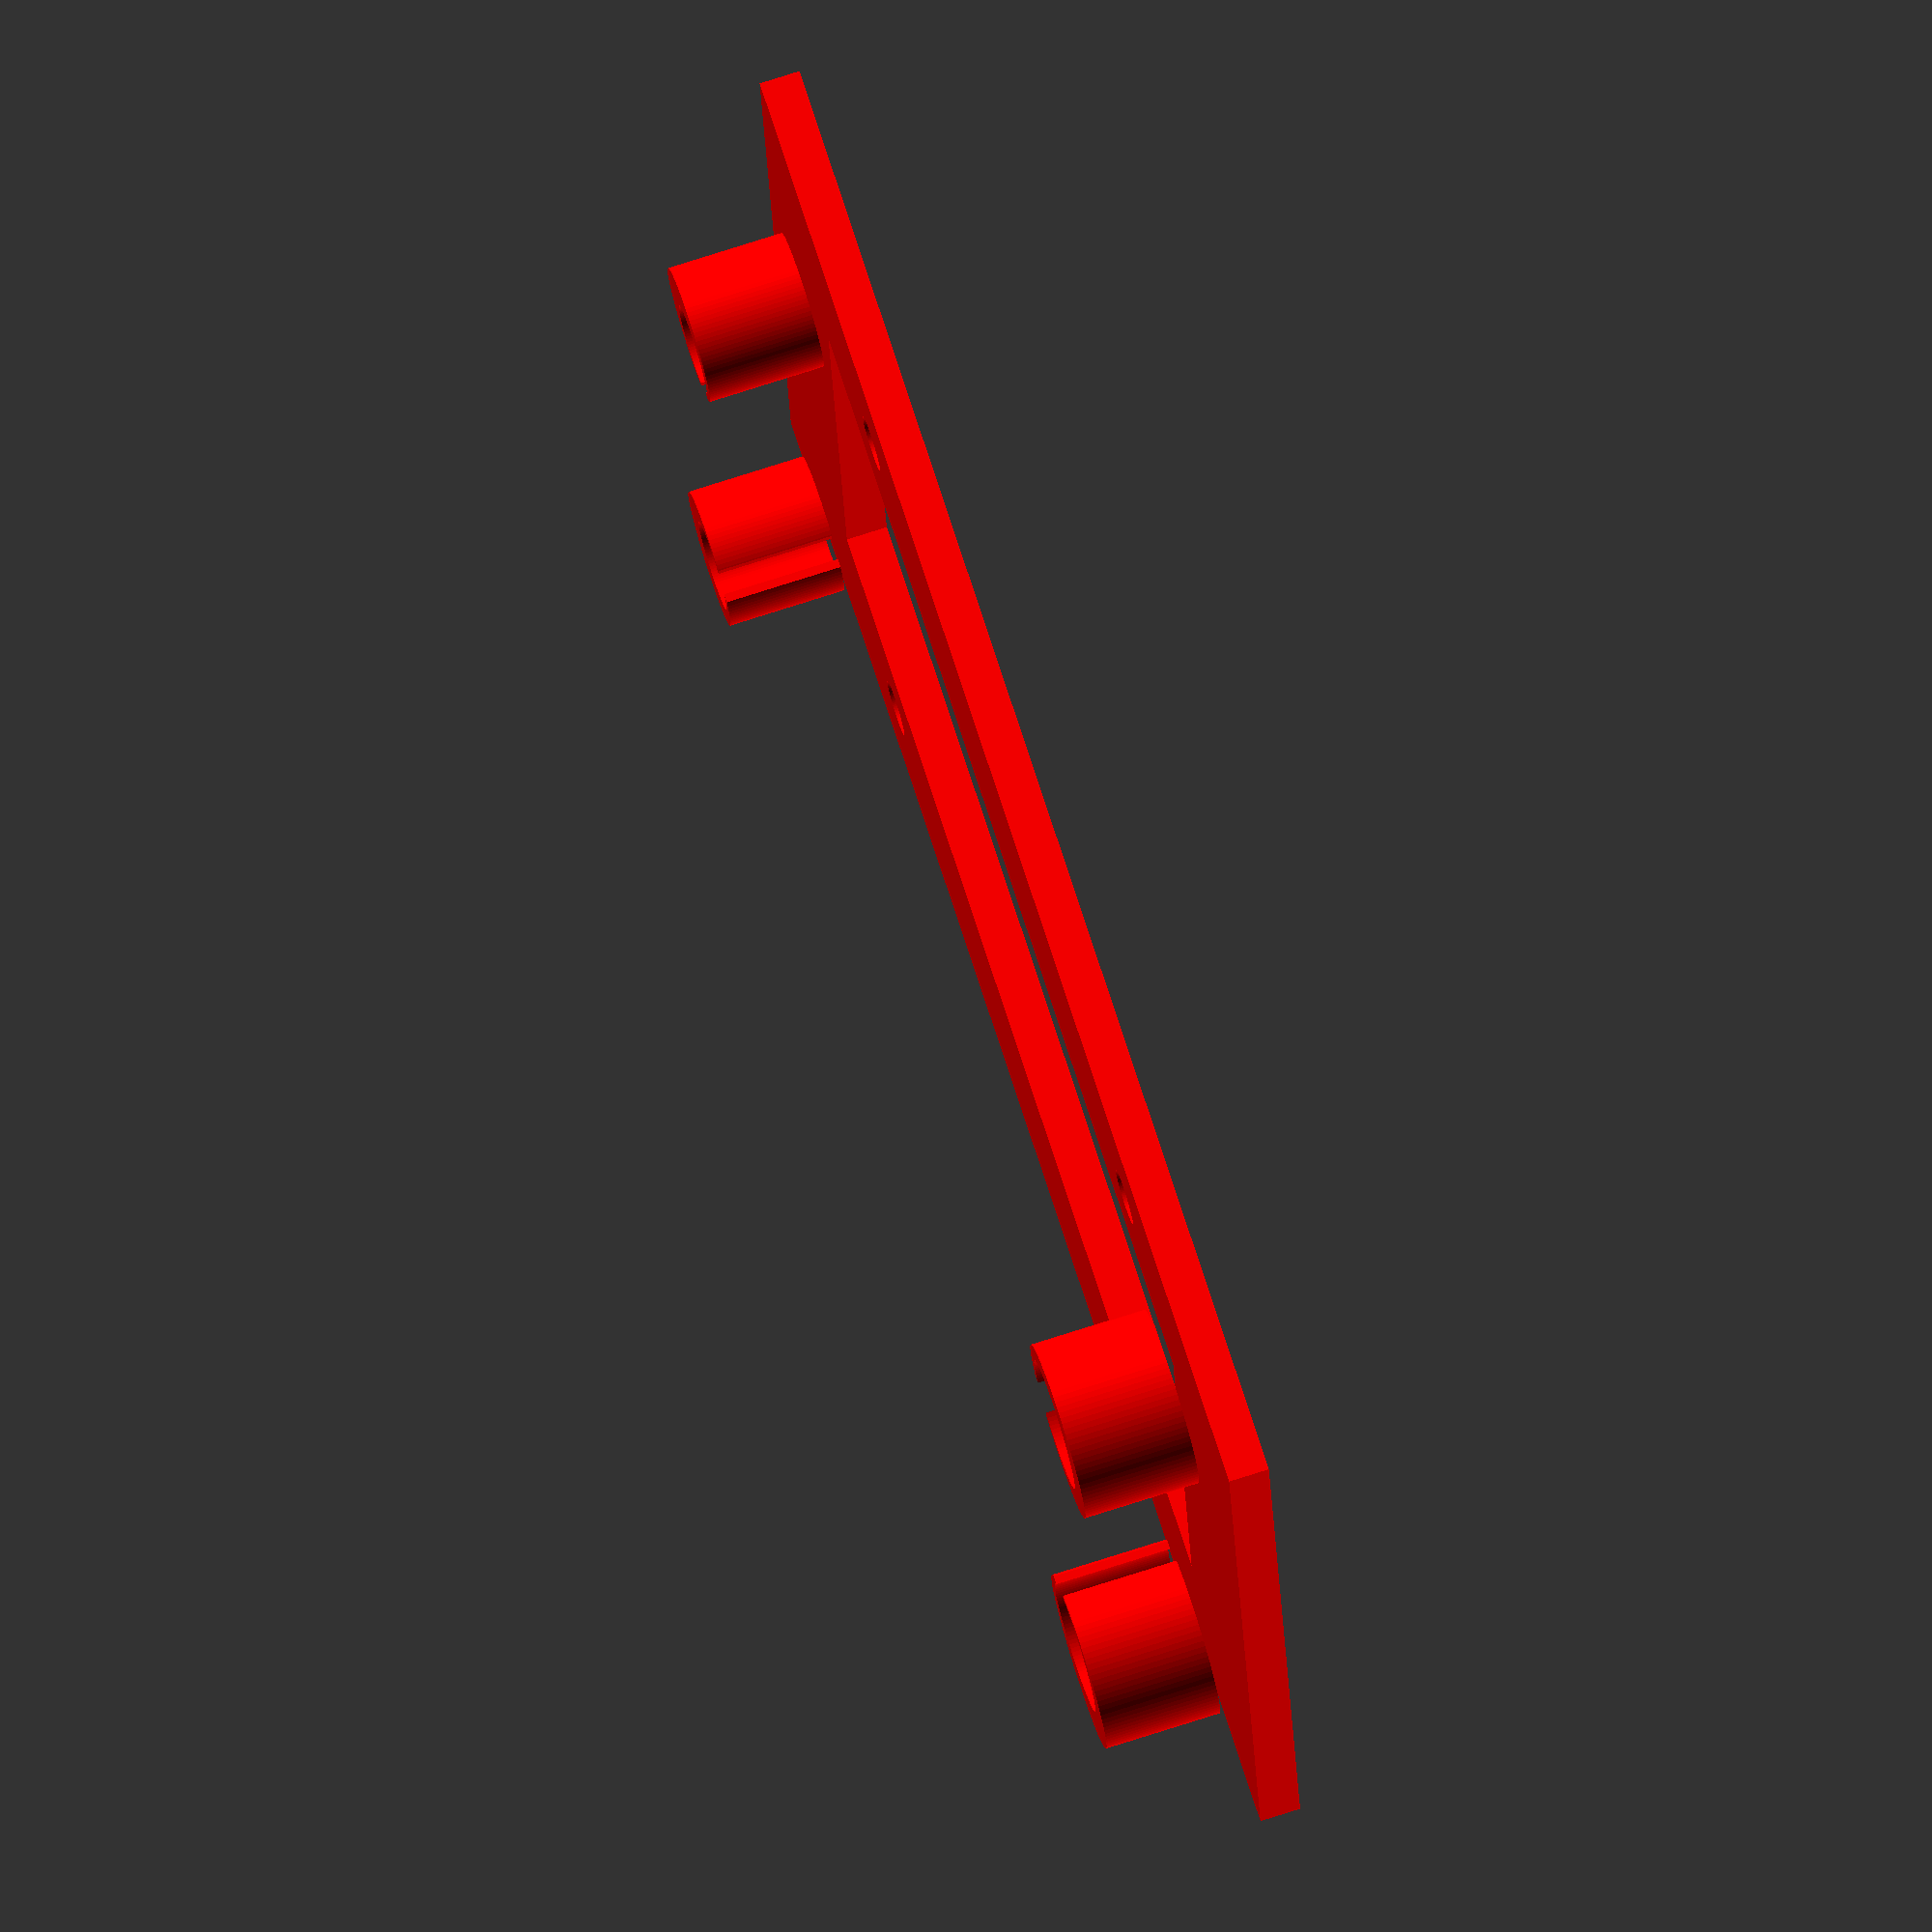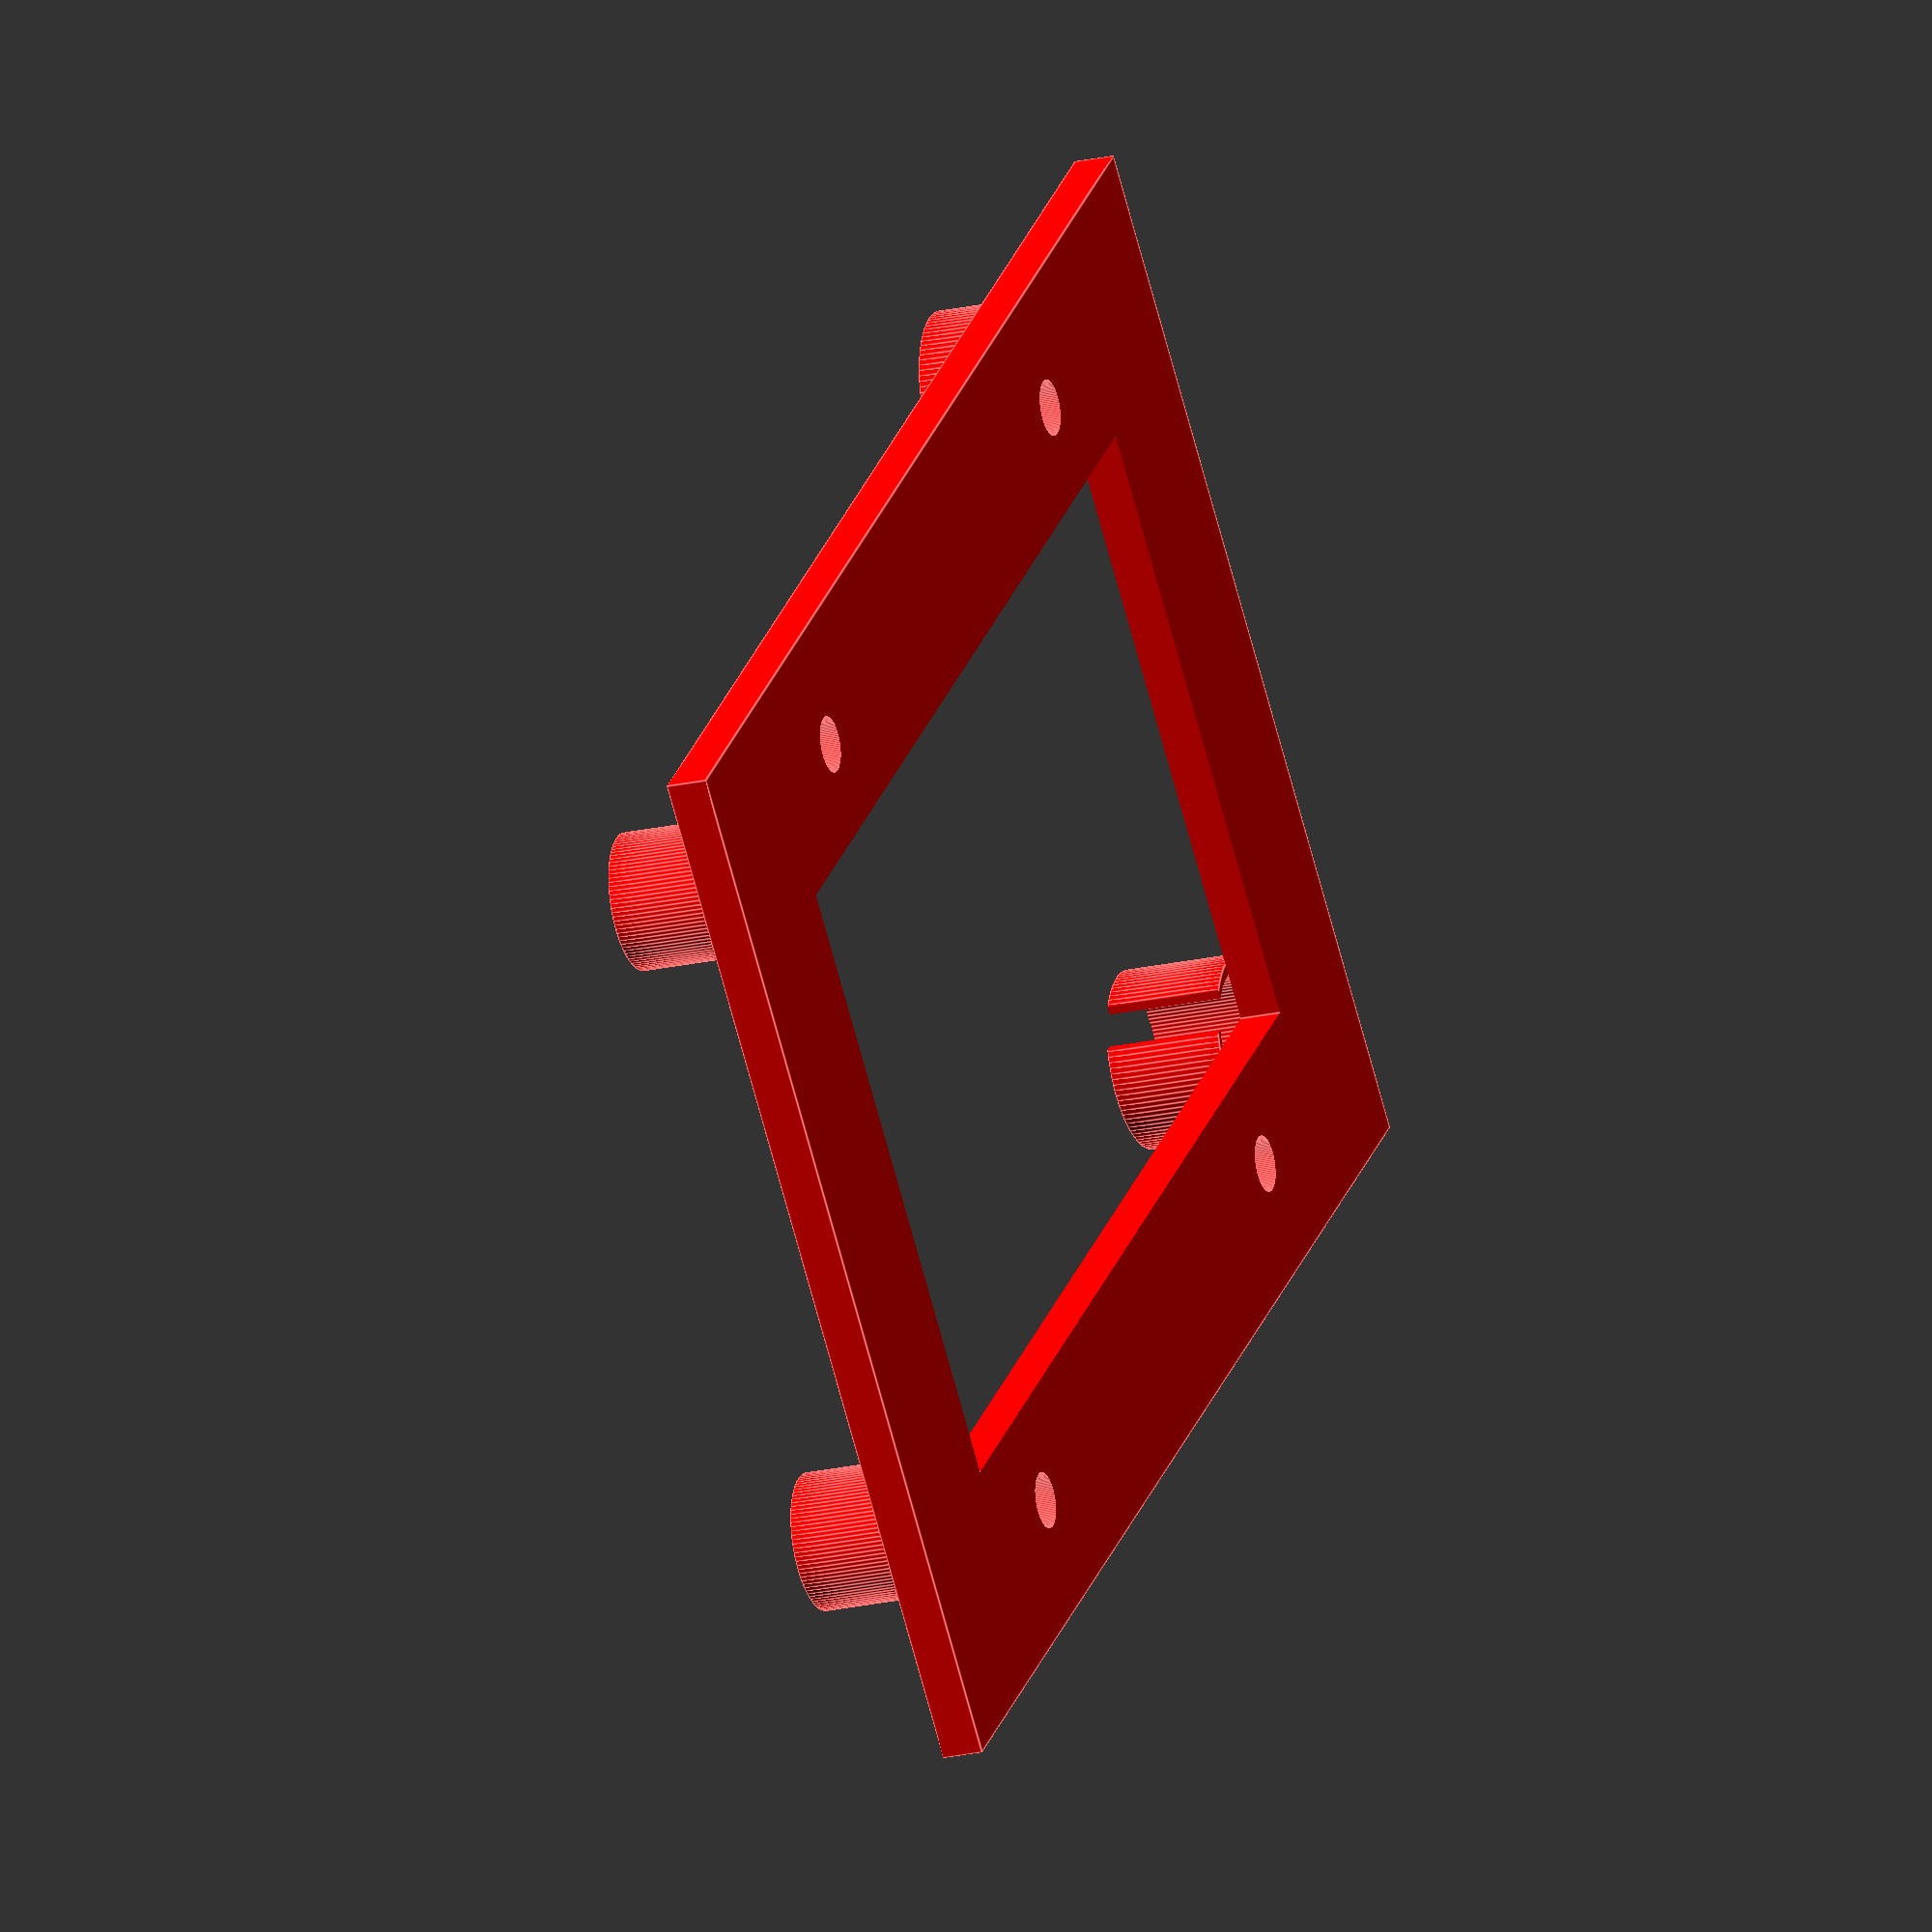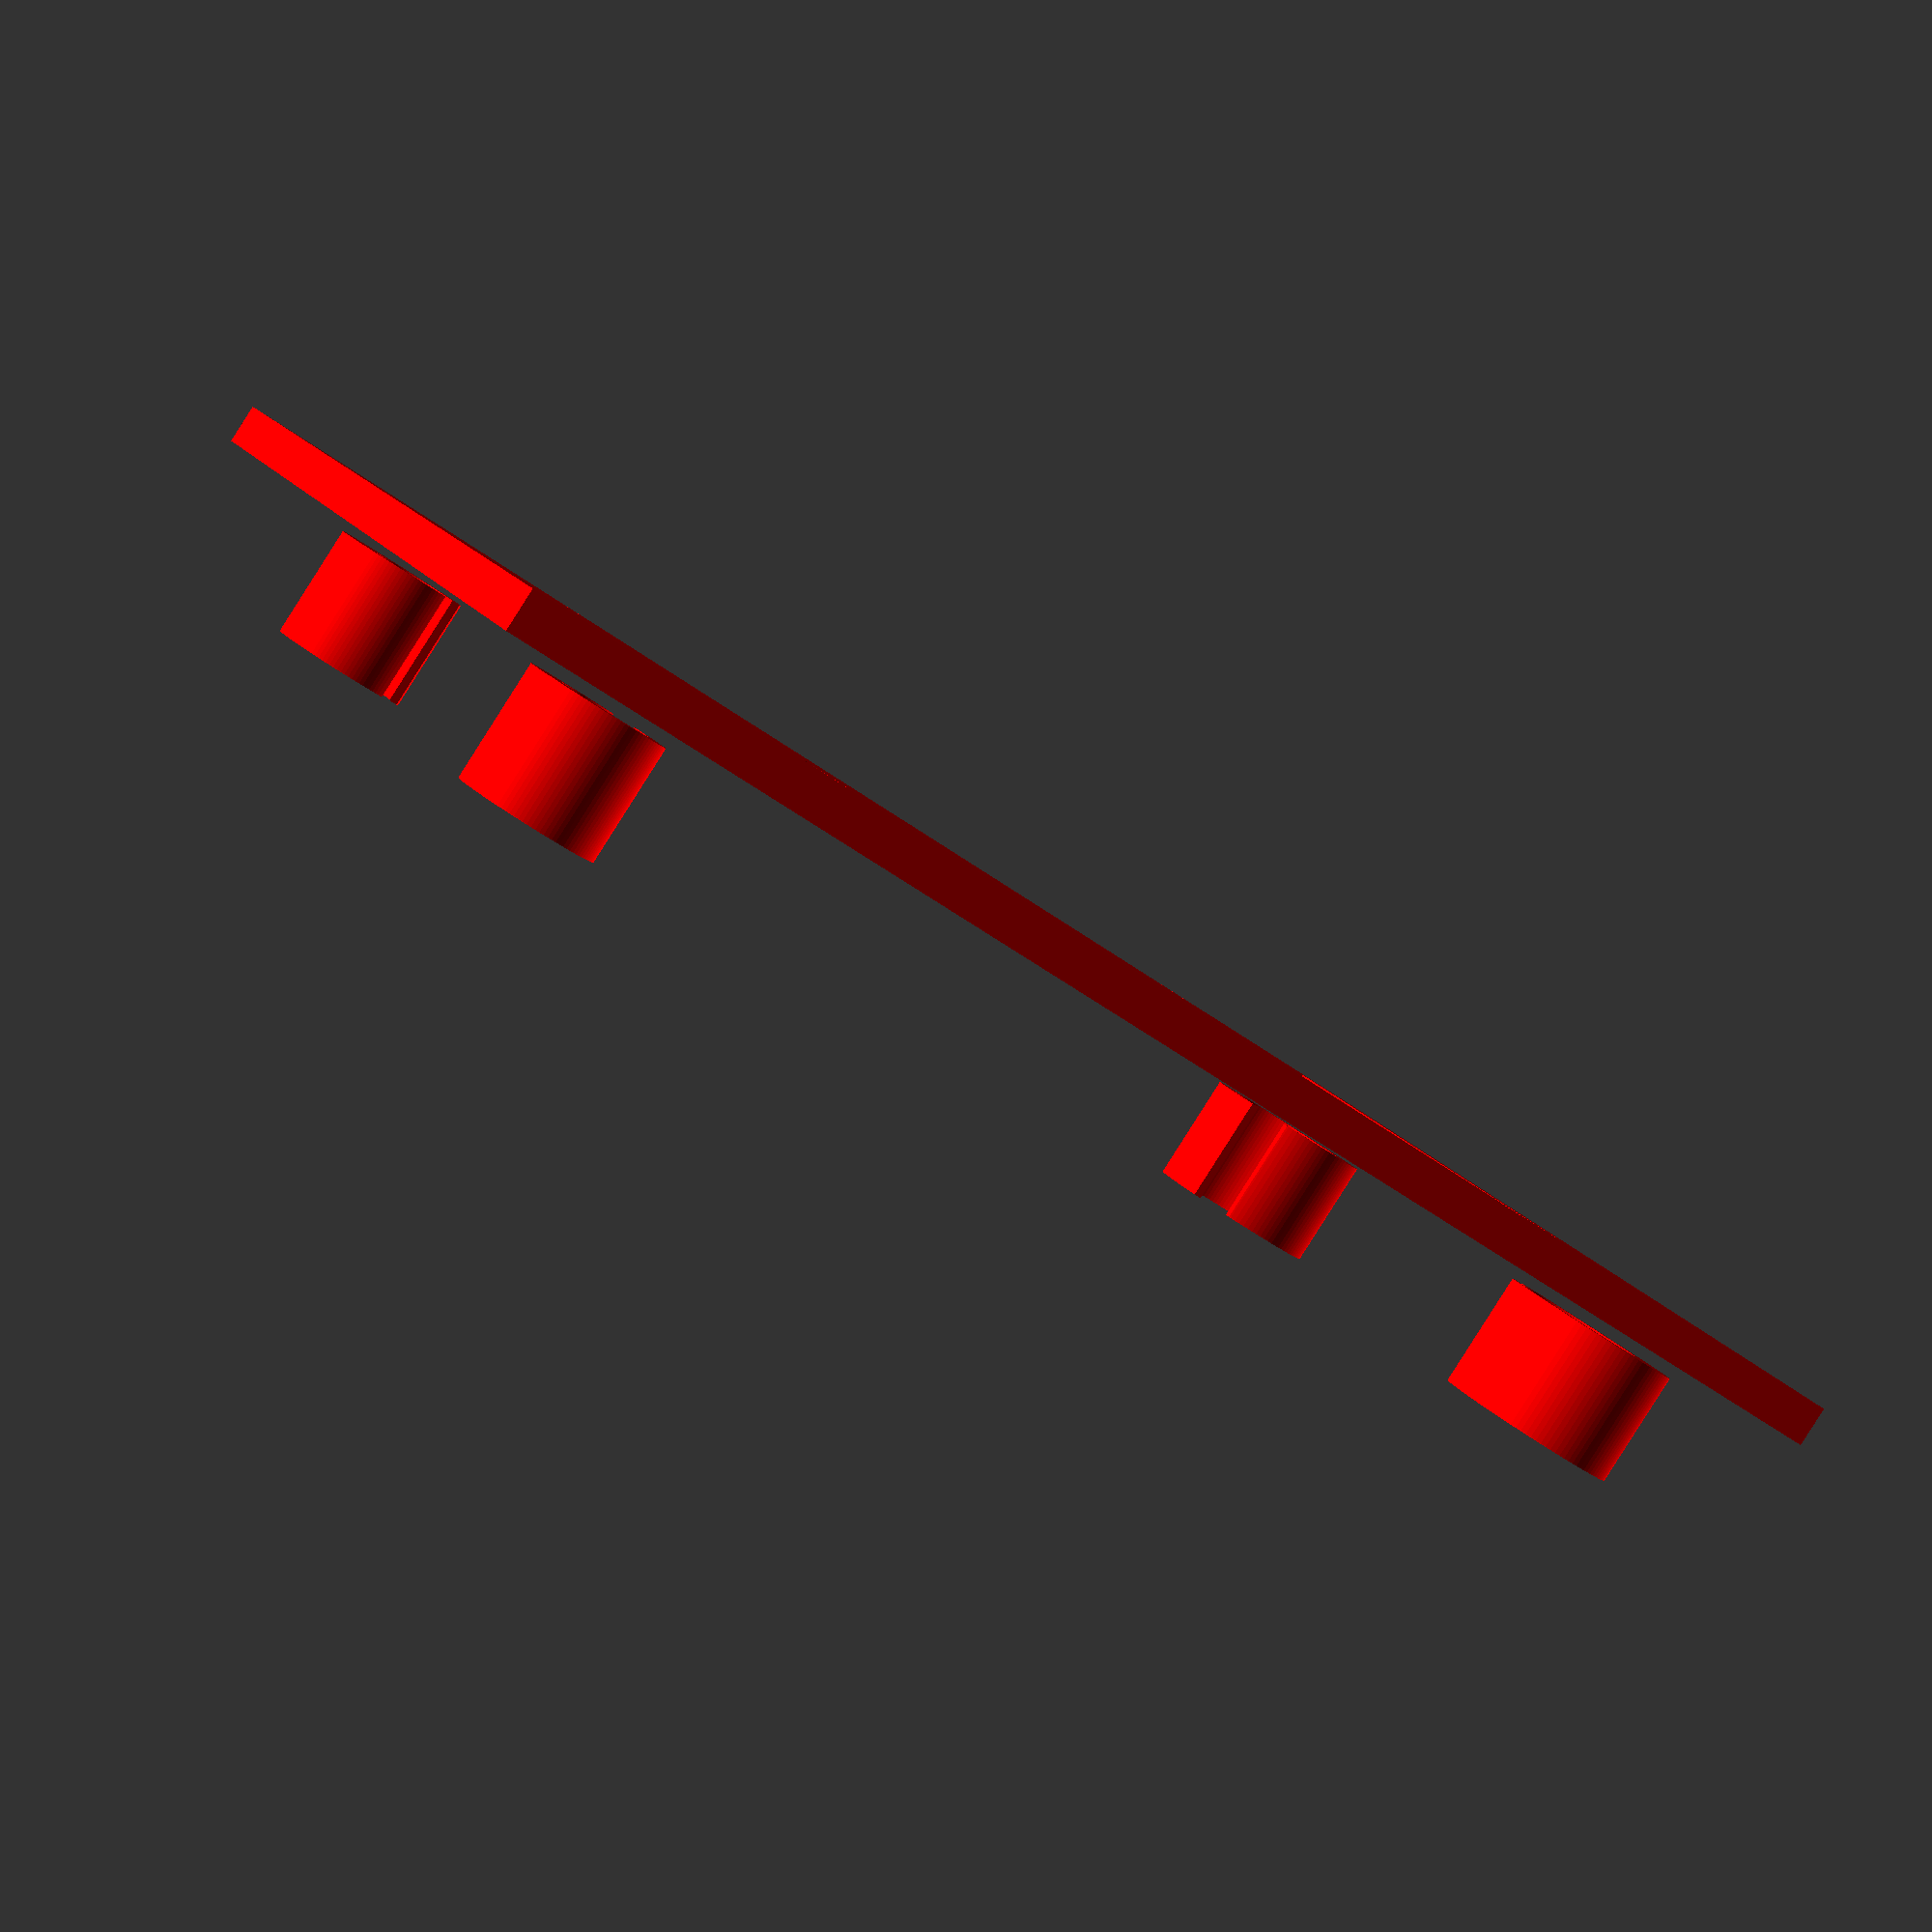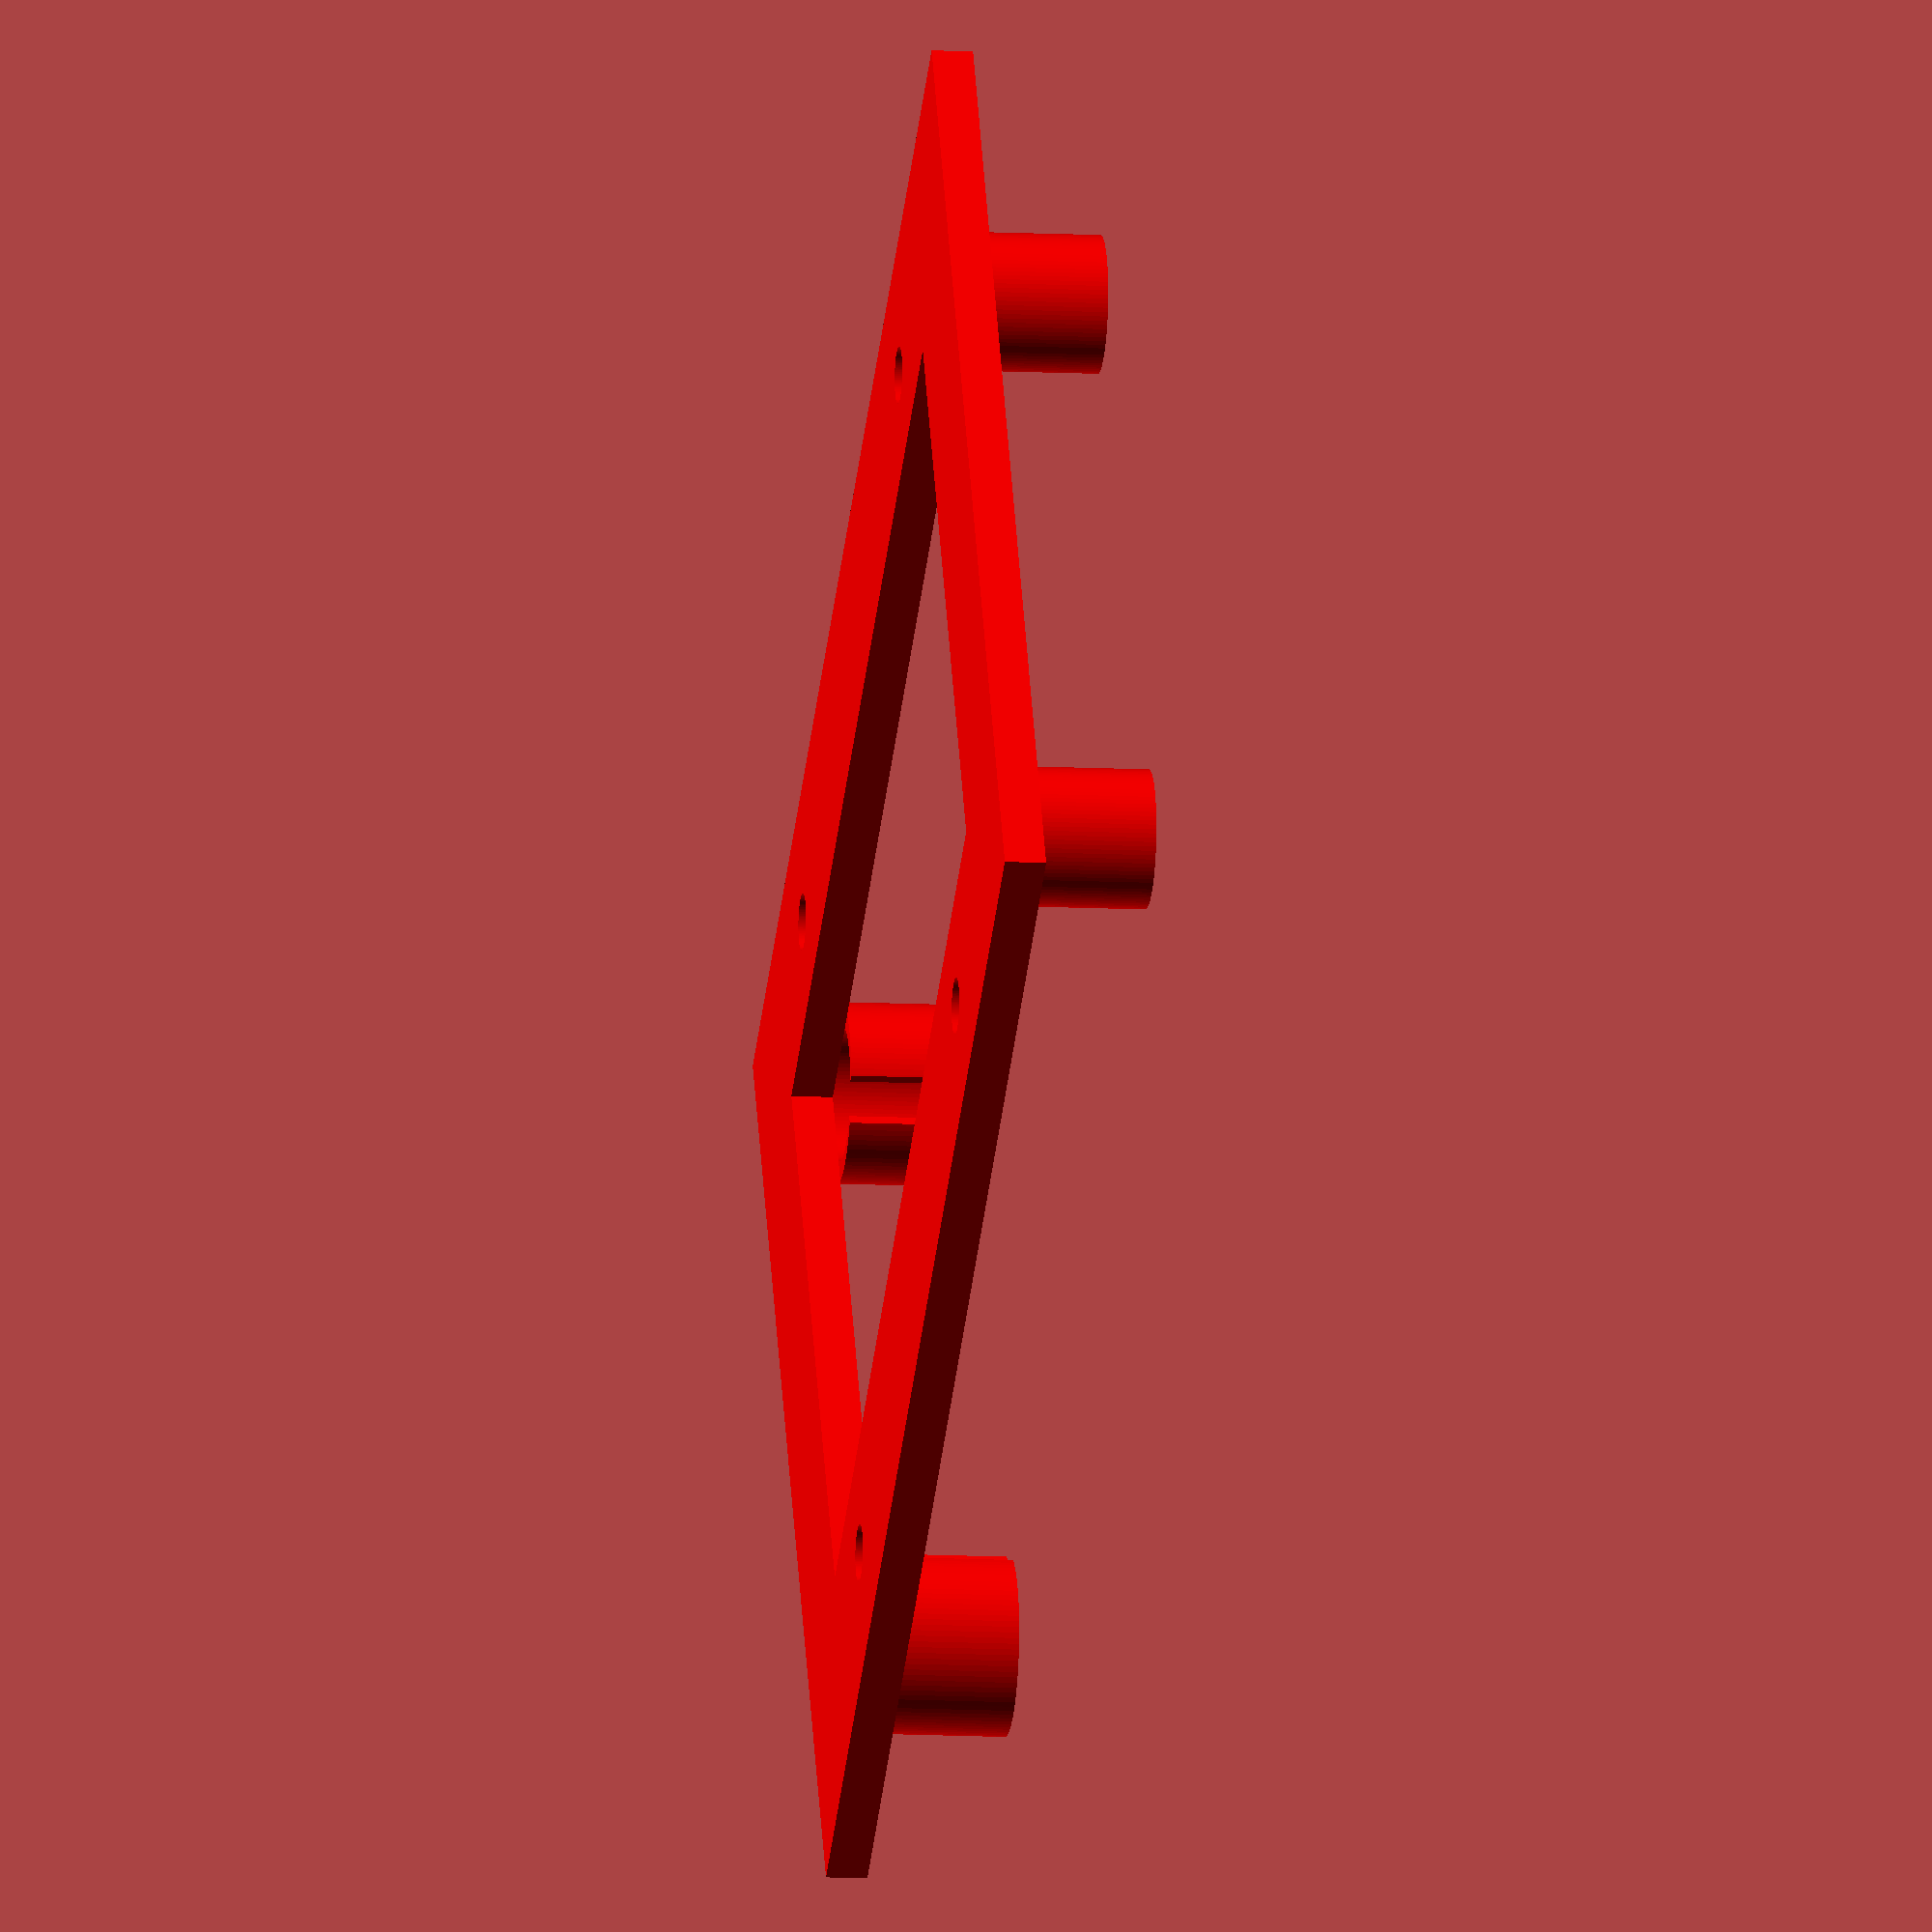
<openscad>
/*
   Copyright 2017 Alan Steremberg
*/
// configuration

$fn=100;

boxWidth=95.5;
boxHeight=53.4;
boxThickness=12;

coinDiameter = boxHeight;
coinThickness= boxThickness;
//pipeRadius = 24.25; // black pipe
//pipeRadius = 21.40; // clear pipe
//insidePipeRadius=20.8;
insidePipeRadius=coinDiameter/2+1;
wallThickness = 2.5;
screwDiameter = 4.8;
screwRadius=screwDiameter/2;
holeOffset = 35;
flangeWidth = 90;
flangeHeight= 130;
servoPusherHoleDiameter=1.75;




// BEFORE

pi = 3.1415926535897932384626433832795;
debug = false;

module tooth(mod,width) {
	// see http://easycalculation.com/trigonometry/triangle-angles.php
	opposite_at_reference_pitch=mod / tan(70);
	if (debug) echo("Opposite at reference pitch: ", opposite_at_reference_pitch);
	// see http://www.metrication.com/engineering/gears.html
	// see section Circular Tooth Thickness
	// see also http://www.tech.plym.ac.uk/sme/desnotes/gears/nomen1.htm
	tooth_width_at_reference_pitch=(pi / 2) * mod;
	if (debug) echo("Tooth width at reference_pitch: ", tooth_width_at_reference_pitch);
	cube_width = tooth_width_at_reference_pitch - (2 * opposite_at_reference_pitch);
	if (debug) echo("Cube width: ", cube_width);
	// see http://www.metrication.com/engineering/gears.html
	// see section Whole Depth
	opposite_of_triangle = mod < 1.25 ? 2.4 * mod : 2.25 * mod;
	if (debug) echo("Opposite_of_triangle: ", opposite_of_triangle);
	// see http://easycalculation.com/trigonometry/triangle-angles.php
	adjacent_of_triangle = opposite_of_triangle / tan(70);
	if (debug) echo("Adjacent of triangle: ", adjacent_of_triangle);
	diagonal = sqrt((opposite_of_triangle + 0.05) * (opposite_of_triangle + 0.05) + (adjacent_of_triangle * adjacent_of_triangle));
	correct_angle = 90 - acos(adjacent_of_triangle / diagonal);
	if (debug) echo("Correct angle: ", correct_angle);
	adjacent_of_mini_triangle = 0.05 / tan(90 - correct_angle);
	if (debug) echo("Adjacent of mini triangle: ", adjacent_of_mini_triangle);
	adjacent_top_cube = (0.5 * mod) / tan(45);
	translate([0,adjacent_of_mini_triangle * -1, 0]) {
		difference() {
			union() {
				intersection() {
					cube([opposite_of_triangle + 0.05,adjacent_of_triangle, width]);
					rotate([0,0,correct_angle]) cube([diagonal,adjacent_of_triangle, width]);
				}
				translate([0,adjacent_of_triangle,0]) cube([opposite_of_triangle + 0.05,cube_width, width]);
				translate([0,(adjacent_of_triangle * 2) + cube_width,width]) {
					rotate([180,0,0]) {
						intersection() {
							cube([opposite_of_triangle + 0.05,adjacent_of_triangle, width]);
							rotate([0,0,correct_angle]) cube([diagonal,adjacent_of_triangle, width]);
						}
					}
				}
			}
			translate([-0.5 * mod,-1,-0.5 * mod])cube([1 * mod + 0.05, 1+ adjacent_of_mini_triangle, width + (1 * mod)]);
			translate([-0.5 * mod,(adjacent_of_triangle * 2) + cube_width - adjacent_of_mini_triangle,-0.5 * mod]) cube([1 * mod + 0.05, 1, width + (1 * mod)]);
			translate([opposite_of_triangle + 0.05 * mod,adjacent_of_triangle - adjacent_top_cube,-0.25 * mod]) {
				rotate([0,0,45]) cube([1 * mod, 0.5 * mod,cube_width + (2 * mod)]);
			}
			translate([opposite_of_triangle + 0.05 * mod,adjacent_of_triangle - adjacent_top_cube + cube_width + 0.3 * mod,-0.25 * mod]) {
				rotate([0,0,45]) cube([0.5 * mod, 1 * mod,cube_width + (2 * mod)]);
			}
		}
	}
}

module teeth(mod,number_of_teeth,width) {
	union() {
		for (i= [0:number_of_teeth - 1]) {
			// see http://www.tech.plym.ac.uk/sme/desnotes/gears/nomen1.htm
			translate([-0.05,i * mod * pi,0]) {
				tooth(mod=mod,width=width);	
			}
		}
	}
}

module gear_rack(mod,number_of_teeth,rack_width,rack_bottom_height) {
	total_rack_length = number_of_teeth * pi * mod;
	rotate([0,90,0]) {
		translate([0,total_rack_length / 2 * -1,rack_width / 2 * -1]) {
			union() {
				teeth(mod=mod,number_of_teeth=number_of_teeth,width=rack_width);
				translate([rack_bottom_height * -1,0,0])
					cube([rack_bottom_height, number_of_teeth * pi * mod, rack_width]);
			}
		}
	}
	echo("Total length of gear rack (in mm): ", total_rack_length);
}


module holder(
   top_gap=4,
   side_gap=10,
   servo_width=20, 
   servo_length=42.5,
   gear_radius=17.8,
   servo_mount=4,
   rack_bottom_height=3.3,
   channel=9,
   tray_thickness=5.8
) {
    length=side_gap*2+servo_length;
    width=top_gap+servo_width/2+rack_bottom_height+gear_radius+tray_thickness;
    woffset=tray_thickness/2+rack_bottom_height/2;
difference(){
    
    cube([length, width, servo_mount],center=true);
    echo("woffset:",woffset);
    translate([0,woffset,0]) cube([servo_length,servo_width, servo_mount],center=true);
    }
    translate([0,-width/2+1,4])cube([length,2,servo_mount],center=true);
}


/// AFTER













//
// The pusher is the part that pushes coins out. It has a handle, and hole to hook
// a wire, that is hooked to the servo horn
//


module pusher(length){
    
    difference() {
        

    union() {
        
        
         translate([70,-21,coinThickness/2]) cube([122,11,coinThickness],center=true);
  // This is the handle on top the servo hooks to
 // translate([-length/2+7.5,0,7.5+coinThickness])
   // difference() {
   //     cube([15,5,15],center=true);
  //      rotate([90, 0, 0]) cylinder(r=servoPusherHoleDiameter/2,h=9,center=true);
  // }   
   // extrude the square minus circle into a cube with a coin shape taken out of it
   // does it want to be as thick as a coin, or slightly thinner??
  linear_extrude(coinThickness){
        //difference(){
            square([length,coinDiameter],true);
        //    translate([length/2,0,0])
        //        circle(d=coinDiameter);
        //}
  }
  }
  translate ([-80,-27,5]) cube([300,11,15]);
  }
        translate([32.5,-21,5]) rotate([0,180,90]) gear_rack(mod=2.5,number_of_teeth=25,rack_width=10,rack_bottom_height=3);
}


//
//  The flange is the part that hooks a pipe to a flat piece that we can bolt
//  to the tray.  The bolt holes are in a separate module.
//

module flange(){
  h = 3.5;
 
  difference(){
     difference() {
        // the basic shape is a cube with a cylinder tacked onto it
       union(){
        cube([flangeWidth,flangeHeight,h],center=true);
        translate([0,0,8])
            //cylinder(r=26.5, h=h+10, center=true);
            cube([boxHeight+10,boxWidth+10,h+10],center=true);

       }
       // remove the hole the pipe fits in - it doesn't go all the way through, so the
       // pipe can sit on a "shelf"
       translate([0,0,h+9])
//	      cylinder(r=pipeRadius, h=h+20, center=true);
            cube([boxHeight+7,boxWidth+7,h+20],center=true);

     }
    // remove the hole the coin will fall through
     cube([boxHeight,boxWidth,h+30],center=true);
//	cylinder(r=insidePipeRadius, h=h+30, center=true);
   }
}


// The tray is a simple shape composed of a bunch of different cubes to hook everything to
//  some of the mounting holes (that hook to the flange) are in another module
module tray()
{

// Tray
 difference(){
   cube([coinDiameter+wallThickness*2,length+40,wallThickness+coinThickness],center=true);
    translate([0,+5,wallThickness/2]) cube([insidePipeRadius*2,length+50,coinThickness],center=true);
 }

// Supports that match up with flange
supportHeight = (coinThickness+wallThickness)/2-wallThickness/2;
supportWidth = 40-(coinDiameter+wallThickness*2)/2;
offset = coinDiameter/2+wallThickness+supportWidth/2;
translate([offset,length/2-20,0])cube([supportWidth,80,wallThickness+coinThickness],center=true);
translate([-(offset),length/2-20,0])cube([supportWidth,80,wallThickness+coinThickness],center=true);

// another leg to put a screw in
//translate([offset,-(length/2-10),0])cube([supportWidth,20,wallThickness+coinThickness],center=true);

// servo holder
    servoHolderLength=120-40;
 
    difference(){
     color("green") translate([-(offset+5),-(length/2-20),0])cube([supportWidth+10,servoHolderLength,   wallThickness+coinThickness],center=true);
        union(){
        color("blue") translate([-36.5-6,-25,0]) cylinder(r=screwRadius,h=20,center=true);
        color("blue") translate([-36.5-6,-124+75-25,0]) cylinder(r=screwRadius,h=20,center=true);
        }
    }

 if (False)
 difference() {

difference(){
    color("green") translate([-(offset+5),-(length/2)-20,0])cube([supportWidth+10,servoHolderLength,   wallThickness+coinThickness],center=true);
// servo hole - 40.75
    servoLength = 40.75;
    servoWidth=21.5;
    translate([-(offset+1),-(length/2+50),0])cube([servoWidth,servoLength,coinThickness+wallThickness+10],center=true);
   }
   // subtract out the base
      translate([-(offset+5),-(length/2)+20,wallThickness])cube([supportWidth+10,servoHolderLength-70,   wallThickness+coinThickness],center=true);
}
}


// this subtracts holes from the flange
module holeFlange()
{
       difference() {
          flange();
          union() {
            translate([holeOffset,-holeOffset,0]) cylinder(r=screwRadius,h=20, center=true);
            translate([holeOffset,holeOffset,0]) cylinder(r=screwRadius,h=20,center=true);
            translate([-holeOffset,-holeOffset,0]) cylinder(r=screwRadius,h=20,center=true);
            translate([-holeOffset,holeOffset,0]) cylinder(r=screwRadius,h=20,center=true);
           }
       }
}

module holeTray()
{
  //subtract the holes from the tray
  difference() {
      

    tray();
    union() {
      //servo holes
      translate([-28.5-4,-75-15,0]) cylinder(r=screwRadius,h=20,center=true);
      translate([-36.5-4,-75-15,0]) cylinder(r=screwRadius,h=20,center=true);
      translate([-28.5-4,-124-15,0]) cylinder(r=screwRadius,h=20,center=true);
      translate([-36.5-4,-124-15,0]) cylinder(r=screwRadius,h=20,center=true);

      // holes to match up with the flange
      translate([0,length/2-20,0]) union(){
       translate([holeOffset,-holeOffset,0]) cylinder(r=screwRadius,h=20,center=true);
       translate([holeOffset,holeOffset,0]) cylinder(r=screwRadius,h=20,center=true);
       translate([-holeOffset,-holeOffset,0]) cylinder(r=screwRadius,h=20,center=true);
       translate([-holeOffset,holeOffset,0]) cylinder(r=screwRadius,h=20,center=true);
      }
    }
    
    
    // mounting holes
      translate([-35,-60,0]) cylinder(r=screwRadius,h=20,center=true);
     // translate([31,-40,0]) cylinder(r=screwRadius,h=20,center=true);
    
  }
}

module servoHolder(
   top_gap=4,
   side_gap=10,
   servo_width=20, 
   servo_length=42.5,
   gear_radius=17.8,
   servo_mount=4,
   rack_bottom_height=3.3,
   channel=9,
   tray_thickness=5.8
) {
    length=side_gap*2+servo_length;
    width=top_gap+servo_width/2+rack_bottom_height+gear_radius+tray_thickness;
    woffset=tray_thickness/2+rack_bottom_height/2;
difference(){
    
    cube([length, width, servo_mount],center=true);
    echo("woffset:",woffset);
    translate([0,woffset,0]) cube([servo_length,servo_width, servo_mount+5],center=true);
    }
    union(){
    translate([0,-width/2+2.5,14])cube([length,5,servo_mount+20],center=true);


    }
}

module servoHolderHoles(){
    difference(){
        rotate([90,0,270]) servoHolder();
        union(){
      //translate([30-28.5-4,-15+40,-30]) cylinder(r=screwRadius,h=50,center=true);
      translate([30-36.5,-15+40,-30]) cylinder(r=screwRadius,h=50,center=true);
      translate([30-36.5-5,-15+40,-30]) cube([10,screwRadius*2,50],center=true);       
      translate([30-36.5-10,-15+40,-30]) cylinder(r=screwRadius,h=50,center=true);
     // translate([30-28.5-4,-124+75+40-15,-30]) cylinder(r=screwRadius,h=50,center=true);
      translate([30-36.5,-124+75-15+40,-30]) cylinder(r=screwRadius,h=50,center=true);
      translate([30-36.5-5,-124+75-15+40,-30]) cube([10,screwRadius*2,50],center=true);
      translate([30-36.5-10,-124+75-15+40,-30]) cylinder(r=screwRadius,h=50,center=true);
    rotate([0,90,0])translate([8,0,20])color("red") union(){
      translate([30-36.5,-15+40,-30]) cylinder(r=screwRadius,h=50,center=true);
      translate([30-36.5-6,-15+40,-30]) cube([11,screwRadius*2,50],center=true);       
      translate([30-36.5-12,-15+40,-30]) cylinder(r=screwRadius,h=50,center=true);
      translate([30-36.5,-124+75-15+40,-30]) cylinder(r=screwRadius,h=50,center=true);
      translate([30-36.5-6,-124+75-15+40,-30]) cube([11,screwRadius*2,50],center=true);       
      translate([30-36.5-12,-124+75-15+40,-30]) cylinder(r=screwRadius,h=50,center=true);
    }

        }
    }
    

    
    
}


module  dowelFlange(){
  h = 3.5;
 
  dowelRadius=7.75/2;
  dowelHolderRadius=dowelRadius+2;
    

  difference(){
     difference() {
        // the basic shape is a cube with a cylinder tacked onto it
       union(){
           difference(){
             translate([boxHeight/2+dowelHolderRadius/2,boxWidth/2+dowelHolderRadius/2,8]) cylinder(r=dowelHolderRadius, h=10, center=true);

          translate([boxHeight/2+dowelRadius/2,boxWidth/2+dowelRadius/2,8]) cylinder(r=dowelRadius, h=h+20, center=true);
           }
           difference(){
             translate([-(boxHeight/2+dowelHolderRadius/2),boxWidth/2+dowelHolderRadius/2,8]) cylinder(r=dowelHolderRadius, h=10, center=true);

          translate([-(boxHeight/2+dowelRadius/2),boxWidth/2+dowelRadius/2,8]) cylinder(r=dowelRadius, h=h+20, center=true);
           }
             dowelRadius2=11.25/2;
            dowelHolderRadius2=dowelRadius2+2;

           difference(){
             translate([boxHeight/2+dowelHolderRadius2/2,-(boxWidth/2+dowelHolderRadius2/2),8]) cylinder(r=dowelHolderRadius2, h=10, center=true);

          translate([boxHeight/2+dowelRadius2/2,-(boxWidth/2+dowelRadius2/2),8]) cylinder(r=dowelRadius2, h=h+20, center=true);
           }
           difference(){
             translate([-(boxHeight/2+dowelHolderRadius2/2),-(boxWidth/2+dowelHolderRadius2/2),8]) cylinder(r=dowelHolderRadius2, h=10, center=true);

          translate([-(boxHeight/2+dowelRadius2/2),-(boxWidth/2+dowelRadius2/2),8]) cylinder(r=dowelRadius2, h=h+20, center=true);
           }
        cube([flangeWidth,flangeHeight,h],center=true);

       }


     }
    // remove the hole the coin will fall through
     cube([boxHeight,boxWidth,h+30],center=true);
//	cylinder(r=insidePipeRadius, h=h+30, center=true);
   }
}


// this subtracts holes from the flange
module holeDowelFlange()
{
       difference() {
          dowelFlange();
          union() {
            translate([holeOffset,-holeOffset,0]) cylinder(r=screwRadius,h=20, center=true);
            translate([holeOffset,holeOffset,0]) cylinder(r=screwRadius,h=20,center=true);
            translate([-holeOffset,-holeOffset,0]) cylinder(r=screwRadius,h=20,center=true);
            translate([-holeOffset,holeOffset,0]) cylinder(r=screwRadius,h=20,center=true);
           }
       }
}

//length=150;
length = boxWidth+15.5+21;

//color("blue")  translate([200,0,0]) pusher(length);
//color("red")  translate([0,length/2-20,10])holeFlange();
//color("orange") translate([-30,-length/2-20-28,25]) servoHolderHoles();
//color("orange") translate([-32,-length/2+16,25]) servoHolderHoles();
//holeTray();
color("red")  translate([0,length/2-20,10])holeDowelFlange();

// todo - flange with supports for dowels
// todo - servo holder, make it taller so we can adjust on two axis - and fix problems easily - no washers needed
</openscad>
<views>
elev=103.2 azim=84.5 roll=107.7 proj=o view=solid
elev=201.8 azim=314.4 roll=68.4 proj=o view=edges
elev=268.6 azim=294.5 roll=32.5 proj=p view=wireframe
elev=10.4 azim=300.6 roll=262.3 proj=o view=wireframe
</views>
